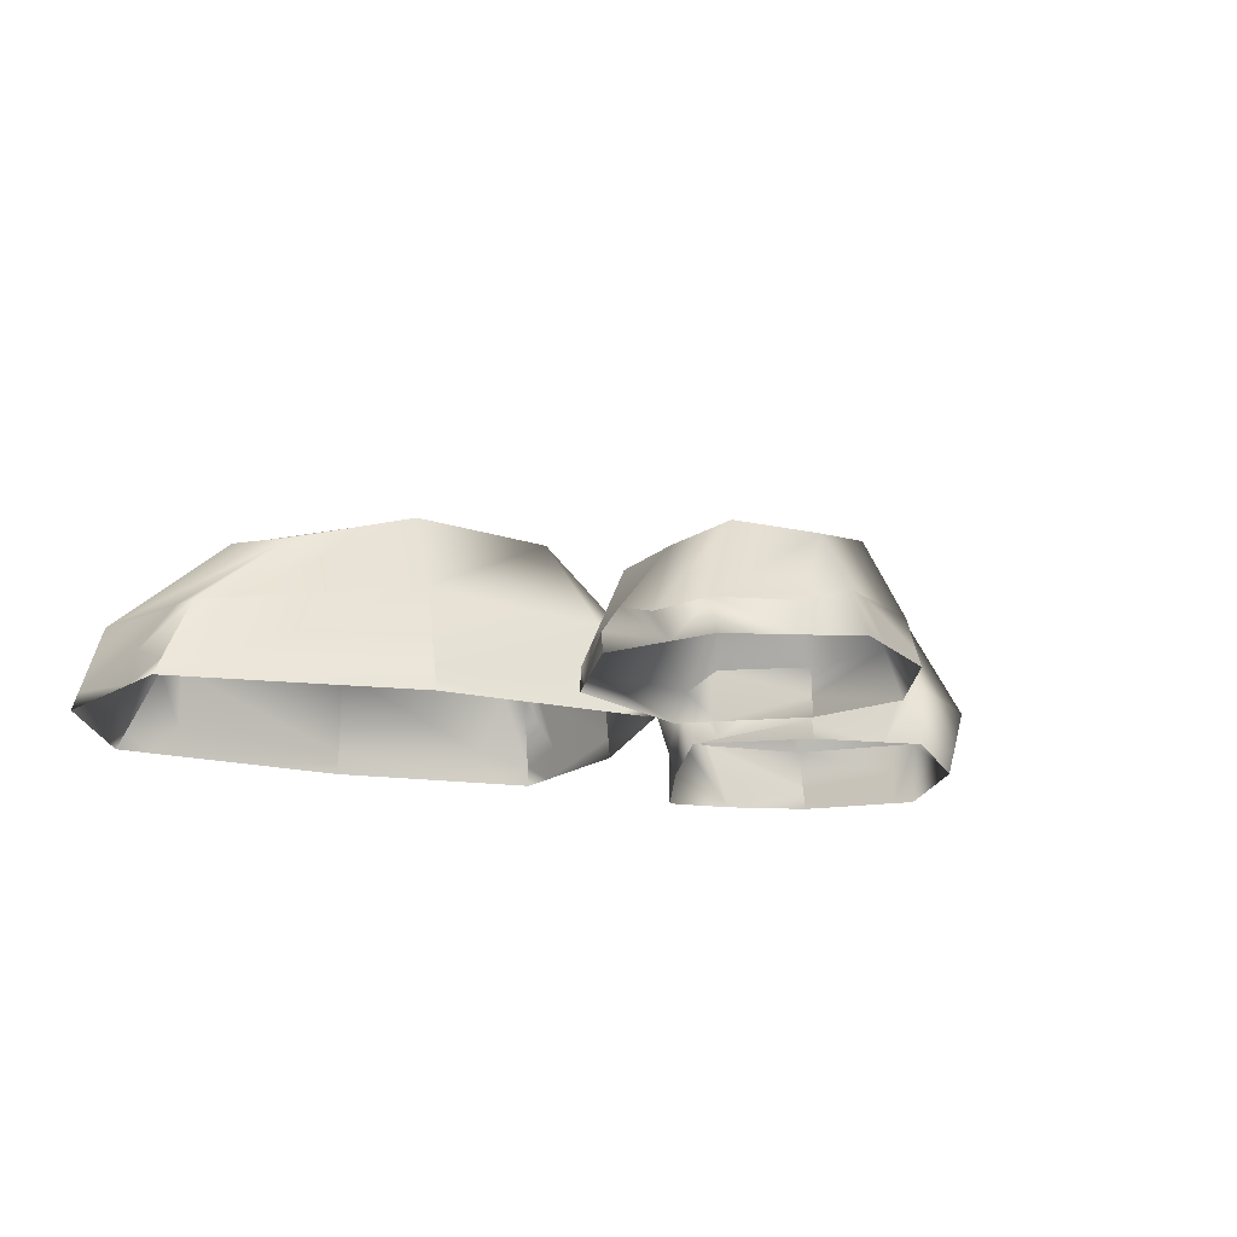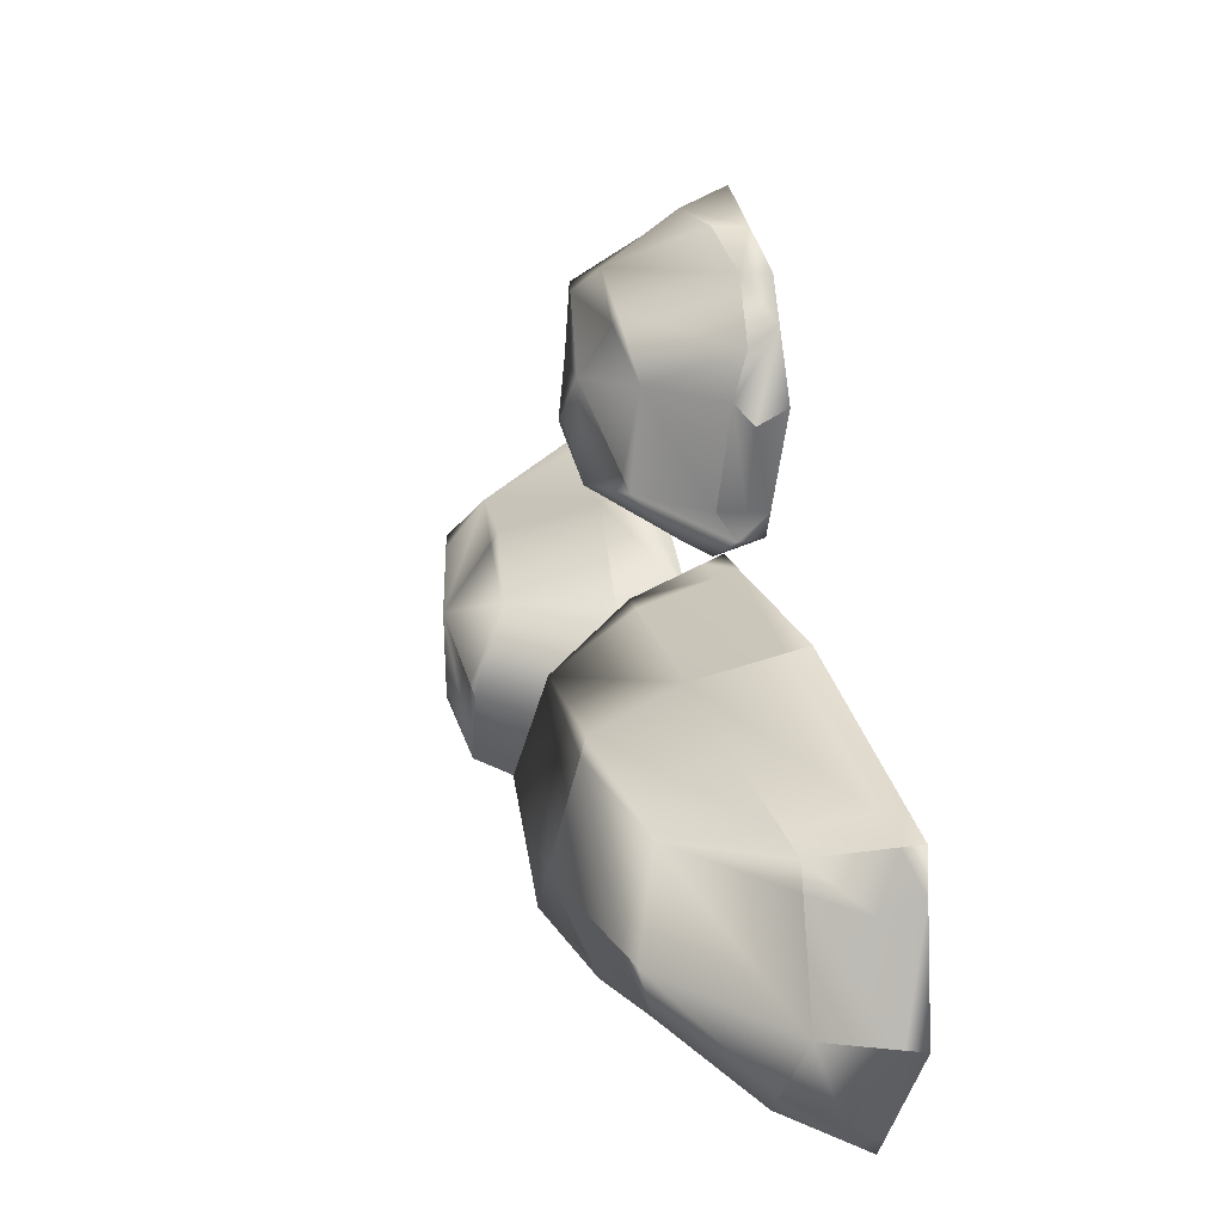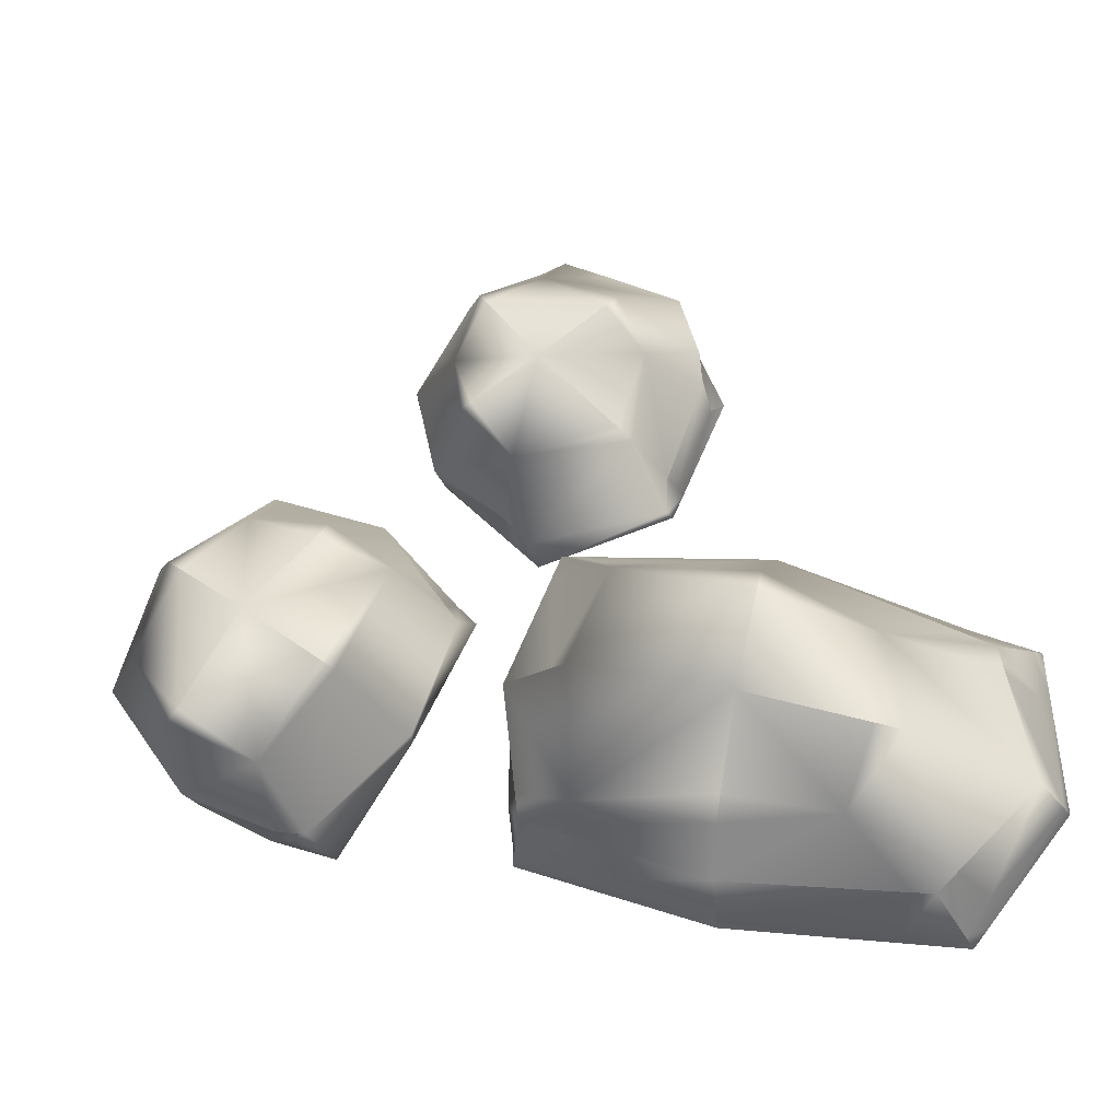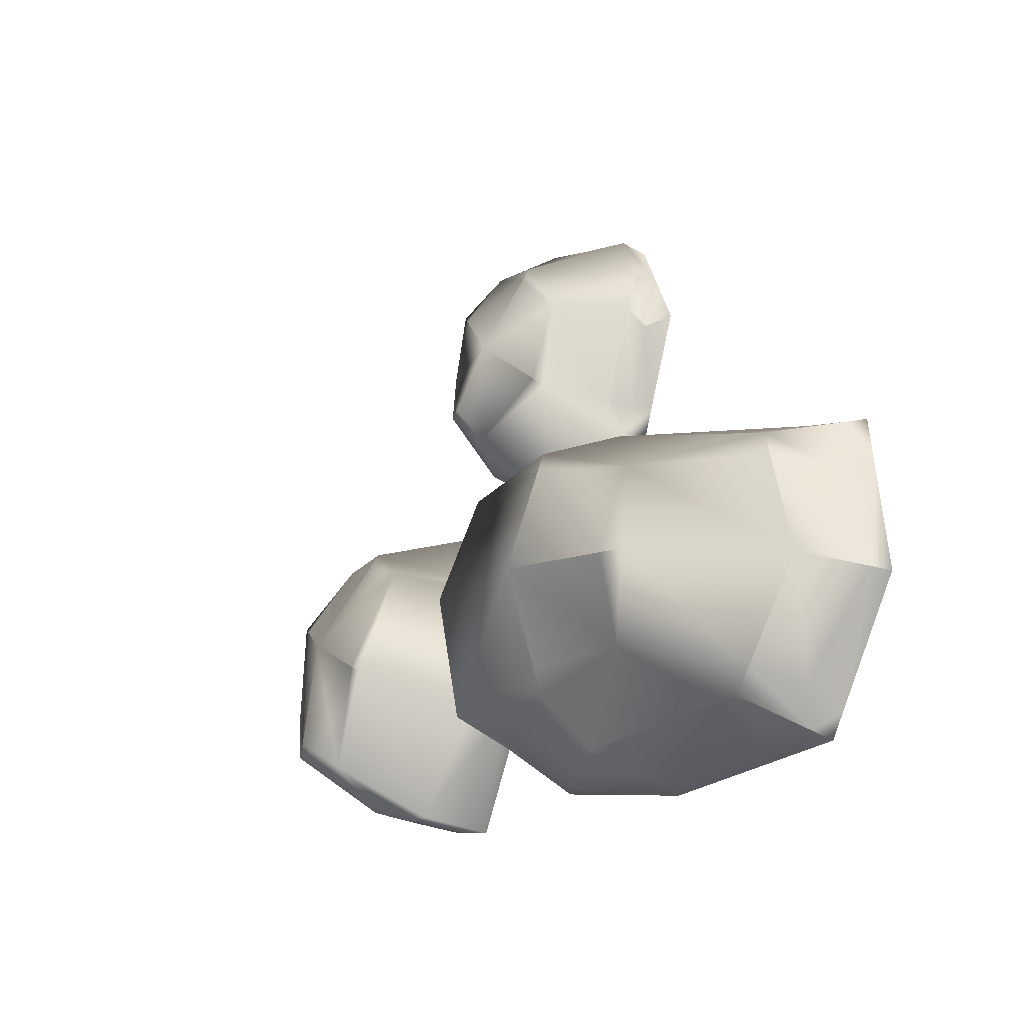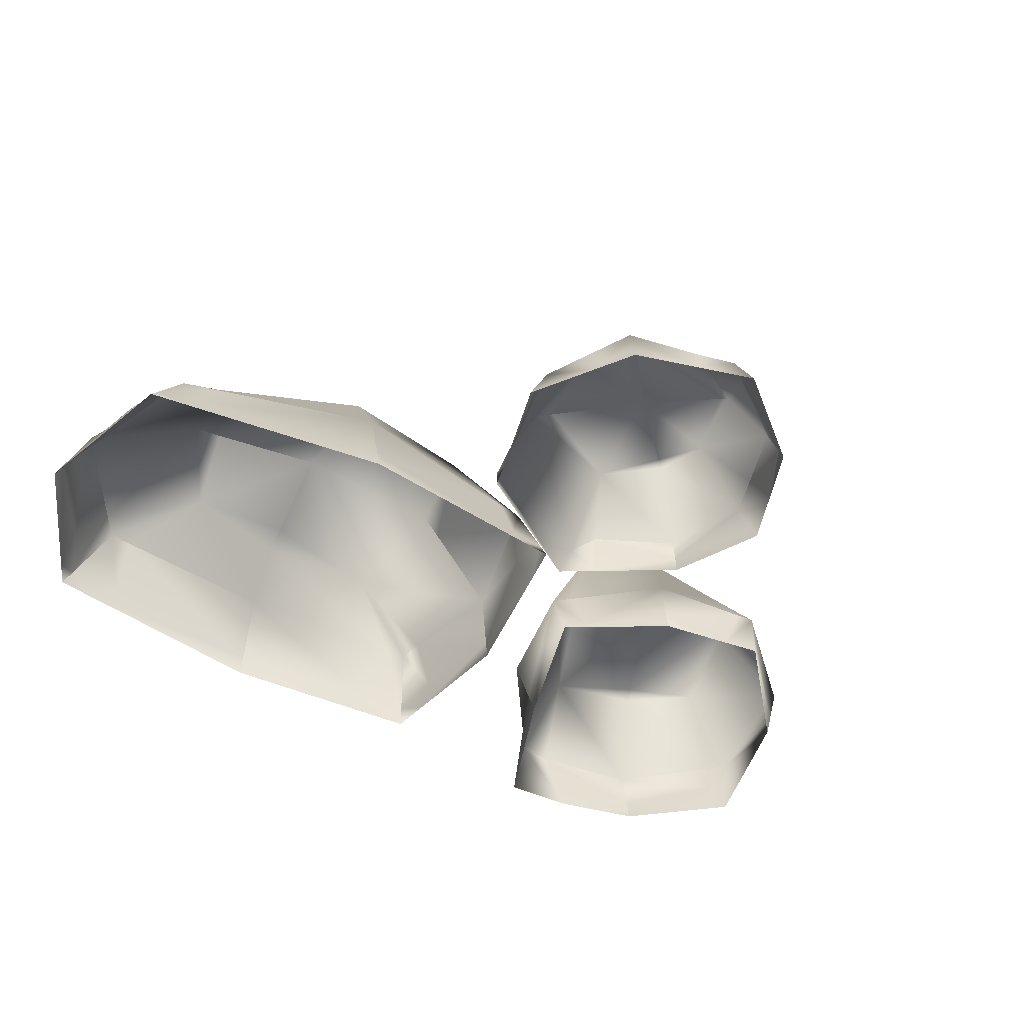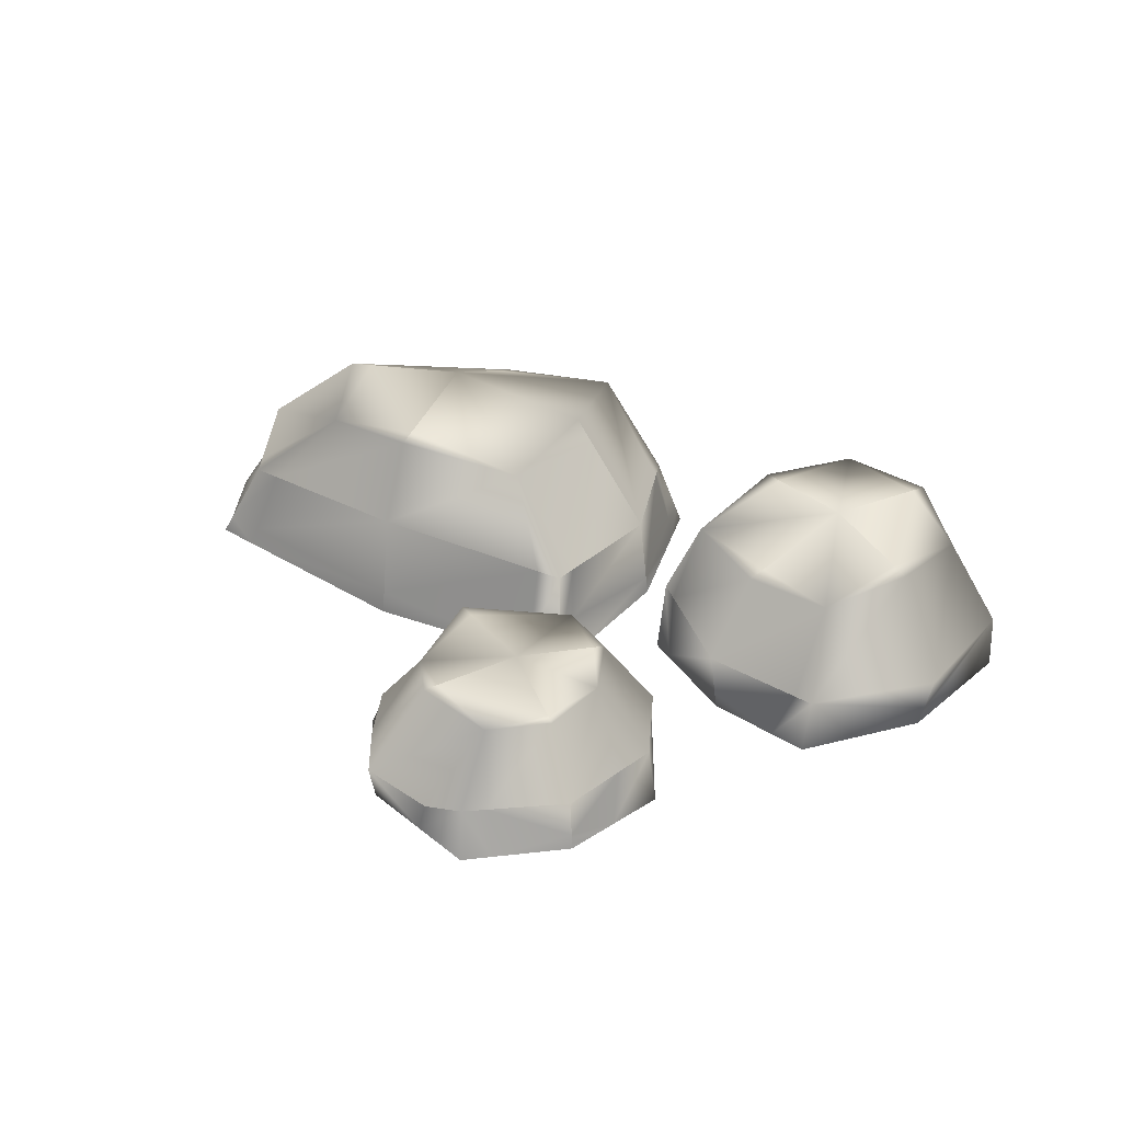
<metadata>
{"format":"obj","ext":"obj","renderer":"f3d","projection":"perspective","resolution":1024,"background":"white","views":[{"elev":-17.2,"azim":-34.0,"up":"+Y"},{"elev":12.7,"azim":-106.8,"up":"+Z"},{"elev":-20.3,"azim":-169.4,"up":"+Z"},{"elev":-28.5,"azim":-120.1,"up":"+Z"},{"elev":-52.6,"azim":-42.9,"up":"+Y"},{"elev":35.6,"azim":17.3,"up":"+Y"}]}
</metadata>
<code>
g predinhas2:default1
v 0.3804 8e-05 0.1342
v 0.135 -0.000147 -0.02847
v 0.3109 -0.00026 -0.3296
v 0.5932 -3.3e-05 -0.1284
v 0.3841 0.188 0.06358
v 0.1915 0.2149 -0.02611
v 0.3507 0.2149 -0.2605
v 0.5221 0.1987 -0.115
v 0.2478 0.000113 0.0791
v 0.2167 -0.000113 -0.1827
v 0.4946 -0 -0.2507
v 0.5191 -0.000454 0.03217
v 0.2783 0.1981 0.04371
v 0.1383 0.0866 -0.05491
v 0.3865 0.07883 0.1316
v 0.2382 0.08075 0.08029
v 0.2543 0.2345 -0.156
v 0.3247 0.09061 -0.3189
v 0.1946 0.09061 -0.1984
v 0.4644 0.2212 -0.2083
v 0.5905 0.08283 -0.1187
v 0.4904 0.08476 -0.2571
v 0.4764 0.2157 0.001791
v 0.5354 0.08283 0.04377
v 0.3692 0.2464 -0.07433
v -0.4702 -0.000182 -0.4711
v 0.08485 -0.000549 -0.3479
v 0.01753 -0.000733 0.05473
v -0.5746 -0.000366 -0.1104
v -0.3394 0.1972 -0.35
v -0.02969 0.2341 -0.33
v -0.07872 0.2341 -0.04865
v -0.3914 0.2119 -0.1429
v -0.1665 -0.000128 -0.4341
v 0.08708 -0.000495 -0.1494
v -0.2675 -0.000312 0.01255
v -0.5932 -0.001046 -0.3137
v -0.1936 0.2111 -0.3587
v 0.05642 0.1116 -0.3164
v -0.4337 0.1009 -0.4254
v -0.1782 0.133 -0.4066
v -0.0286 0.2612 -0.1738
v 0.001754 0.1171 0.01228
v 0.07473 0.1171 -0.1489
v -0.2563 0.2428 -0.06884
v -0.5199 0.1064 -0.1325
v -0.2658 0.1386 -0.01781
v -0.4131 0.2352 -0.2667
v -0.5607 0.1064 -0.3024
v -0.2276 0.2775 -0.2219
v -0.1914 -0.000165 0.2516
v 0.05408 -0.000328 0.0442
v 0.218 -0.000409 0.2877
v 0.01383 -0.000246 0.4711
v -0.1088 0.1386 0.2692
v 0.05717 0.1539 0.1352
v 0.1337 0.1539 0.2727
v 0.01978 0.1447 0.3841
v -0.1224 -0.000141 0.1001
v 0.1786 -0.000304 0.1644
v 0.1419 -0.000222 0.409
v -0.1325 -0.000548 0.3878
v -0.09268 0.1443 0.1496
v 0.05995 0.03548 0.06361
v -0.1714 0.0567 0.2565
v -0.1185 0.03167 0.09522
v 0.1215 0.1652 0.2004
v 0.2042 0.06437 0.2726
v 0.1788 0.06437 0.1619
v 0.1005 0.1575 0.3608
v 0.0081 0.05931 0.4467
v 0.1352 0.06056 0.393
v -0.0765 0.1544 0.3428
v -0.1405 0.03995 0.3882
v 0.02207 0.172 0.2633
g default
v 0.03077 0.114 -0.3262
v 0.04025 -0.000474 -0.3632
v 0.05978 0.1126 -0.2856
v 0.0854 -0.000536 -0.299
v -0.4047 0.1046 -0.4233
v -0.4258 -0.000174 -0.4657
v -0.4593 0.102 -0.4007
v -0.4903 -0.000323 -0.4454
v -0.5277 0.1064 -0.1648
v -0.5793 -0.000539 -0.1623
v -0.4822 0.1112 -0.1155
v -0.5214 -0.000356 -0.08907
v -0.03186 0.1198 0.008497
v -0.0343 -0.000656 0.04706
v 0.01335 0.1171 -0.01334
v 0.03293 -0.00068 0.009531
v -0.006584 0.2305 -0.1685
v -0.2519 0.2481 -0.0923
v -0.3784 0.2431 -0.2583
v -0.2013 0.2261 -0.3277
v -0.5862 0.02212 -0.3112
v -0.4942 0.04714 -0.4193
v -0.4623 0.02161 -0.4612
v -0.391 0.03755 -0.4566
v -0.169 0.02857 -0.4282
v 0.01632 0.04415 -0.3727
v 0.07872 0.02363 -0.3411
v 0.08303 0.0402 -0.2817
v 0.08441 0.02486 -0.1493
v 0.0154 0.03645 -0.006296
v 0.01413 0.02467 0.04558
v -0.03377 0.02532 0.03875
v -0.2671 0.02962 0.00601
v -0.513 0.02369 -0.09477
v -0.5628 0.02266 -0.1151
v -0.5669 0.04671 -0.1807
v -0.1654 0.03838 0.3118
v -0.1558 -0.000396 0.3339
v -0.0468 0.03995 0.4311
v -0.05631 -0.000391 0.4312
v 0.03799 0.0596 0.4341
v 0.05047 -0.000239 0.4533
v 0.1769 0.06286 0.3204
v 0.1795 -0.000315 0.3491
v 0.1399 0.01817 0.4041
v -0.1236 0.05774 0.131
v -0.136 -0.000145 0.13
v -0.1305 0.02557 0.1304
v -0.1783 0.03326 0.2306
v 0.08673 0.06226 0.09017
v 0.09279 -0.00032 0.08158
v 0.08997 0.02879 0.08558
v 0.1787 0.02704 0.1633
v 0.109 0.166 0.2083
v -0.07396 0.1488 0.1682
v -0.06226 0.1569 0.3313
v 0.09201 0.1591 0.3503
v 0.5744 0.08314 -0.1409
v 0.5758 -2.7e-05 -0.15
v 0.3669 0.08912 -0.3123
v 0.3954 -0.000171 -0.3025
v 0.5751 0.04335 -0.1453
v 0.4931 0.03039 -0.253
v 0.3806 0.04643 -0.3076
v 0.5254 0.03156 0.03663
v 0.363 0.07913 0.1235
v 0.3338 9.2e-05 0.1149
v 0.3505 0.04518 0.1198
v 0.2449 0.02496 0.07947
v 0.1546 0.08565 -0.03287
v 0.1585 0.005222 -0.005385
v 0.2095 0.02953 -0.1878
v 0.2909 0.2048 0.02735
v 0.459 0.2206 -0.01055
v 0.4518 0.2245 -0.1905
v 0.2732 0.2365 -0.1426
g predinhas2:Default predinhas2:group22 predinhas2:polySurface1
f 5 141 15
f 13 6 145 16
f 144 146 2 9
f 15 141 143 142 1
f 6 17 19 14
f 17 7 18 19
f 19 18 147
f 14 19 147
f 7 135 18
f 20 8 133 22
f 22 133 137 138
f 18 135 139
f 8 23 24 21
f 23 5 15 24
f 140 15 1 12
f 21 140 12 4
f 5 149 25 148
f 149 8 150 25
f 151 7 17
f 6 151 17
f 30 80 40
f 38 31 76 41
f 100 101 77 34
f 98 99 81 26
f 31 78 39
f 42 32 92
f 104 105 91 35
f 102 103 79 27
f 32 88 43
f 45 33 86 47
f 108 109 87 36
f 106 107 89 28
f 33 84 46
f 48 30 82 49
f 96 97 83 37
f 110 111 85 29
f 30 48 94
f 93 33 45
f 32 93 45
f 38 95 31
f 55 63 121 65
f 63 56 64 66
f 66 64 52 59
f 65 121 123 124
f 56 125 64
f 67 57 68 69
f 128 68 53 60
f 64 127 126 52
f 57 118 68
f 70 58 116 72
f 120 116 117 61
f 68 118 119 53
f 58 114 71
f 73 55 112 74
f 74 112 113 62
f 71 114 115 54
f 55 131 75 130
f 131 58 132 75
f 75 132 57 129
f 56 130 75 129
f 76 31 39
f 77 101 102 27
f 31 42 92
f 79 103 104 35
f 30 38 41 80
f 81 99 100 34
f 82 30 40
f 83 97 98 26
f 33 48 49 84
f 85 111 96 37
f 86 33 46
f 87 109 110 29
f 32 45 47 88
f 89 107 108 36
f 90 32 43
f 91 105 106 28
f 92 32 90 44
f 31 92 44 78
f 50 93 32 42
f 48 33 94
f 94 33 93 50
f 30 95 38
f 30 94 50 95
f 31 95 50 42
f 49 82 97 96
f 98 97 82 40
f 40 80 99 98
f 100 99 80 41
f 41 76 101 100
f 102 101 76 39
f 39 78 103 102
f 104 103 78 44
f 44 90 105 104
f 106 105 90 43
f 43 88 107 106
f 108 107 88 47
f 47 86 109 108
f 110 109 86 46
f 46 84 111 110
f 96 111 84 49
f 112 55 65
f 113 112 65 124
f 58 73 74 114
f 115 114 74 62
f 116 58 71
f 117 116 71 54
f 57 70 72 118
f 119 118 120 61
f 120 118 72
f 72 116 120
f 121 63 66
f 66 123 121
f 122 123 66 59
f 124 123 122 51
f 113 124 51
f 56 67 69 125
f 126 127 128 60
f 64 125 127
f 128 127 125 69
f 69 68 128
f 129 57 67
f 56 129 67
f 63 130 56
f 55 130 63
f 55 73 131
f 73 58 131
f 132 58 70
f 57 132 70
f 133 8 21
f 21 137 133
f 7 20 22 135
f 138 139 135 22
f 134 137 21 4
f 138 137 134 11
f 136 139 138 11
f 18 139 136 3
f 21 24 140
f 24 15 140
f 5 13 16 141
f 142 143 144 9
f 144 143 141 16
f 16 145 146 144
f 145 6 14
f 146 145 14 2
f 147 18 3 10
f 14 147 10 2
f 13 148 6
f 5 148 13
f 5 23 149
f 23 8 149
f 150 8 20
f 7 150 20
f 6 148 25 151
f 25 150 7 151

</code>
